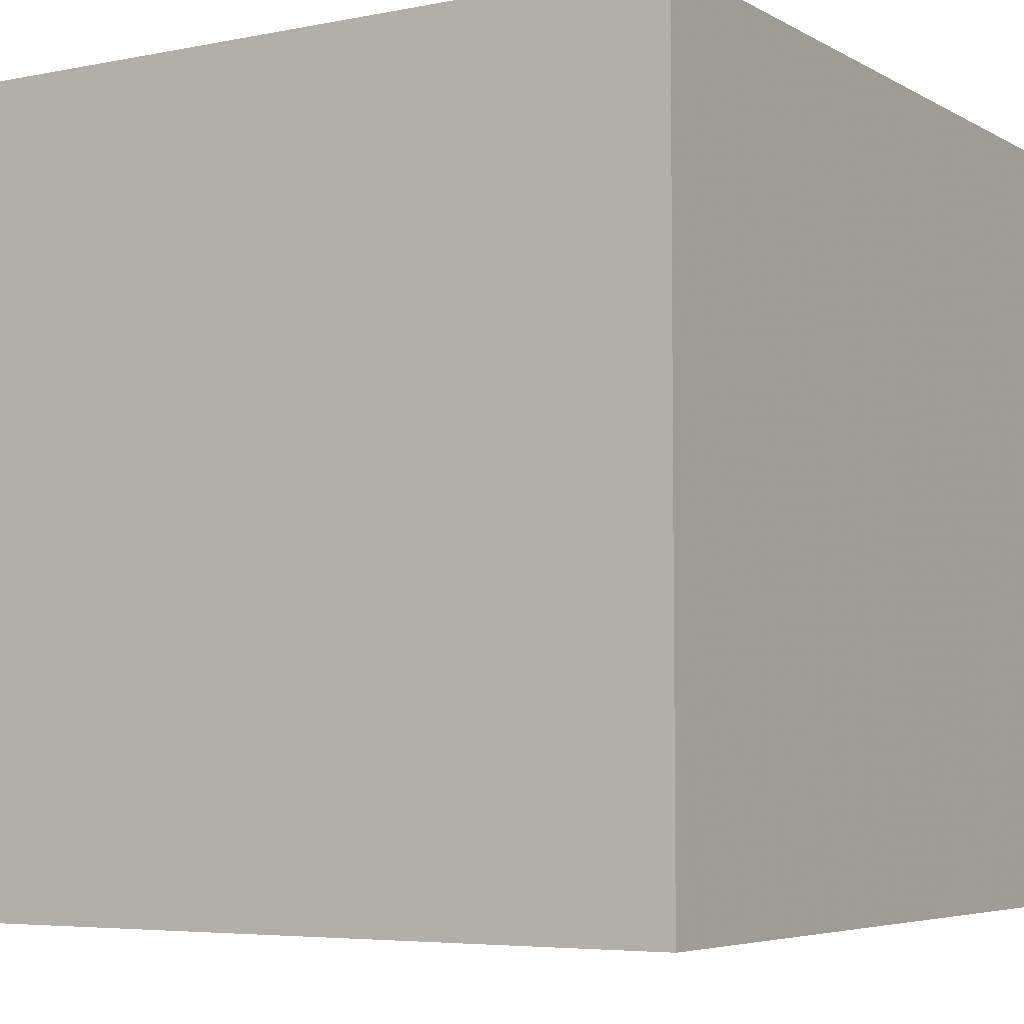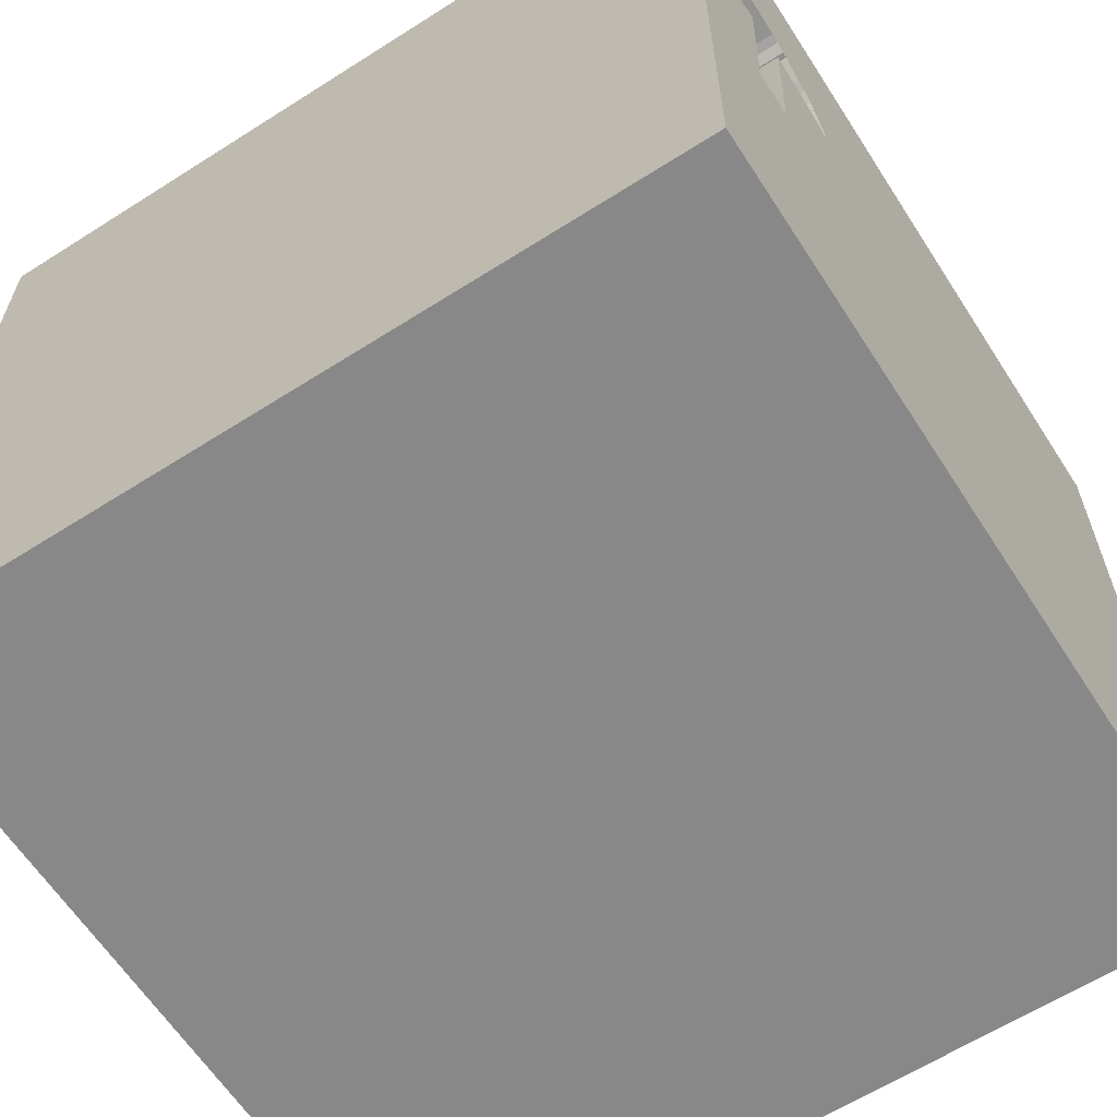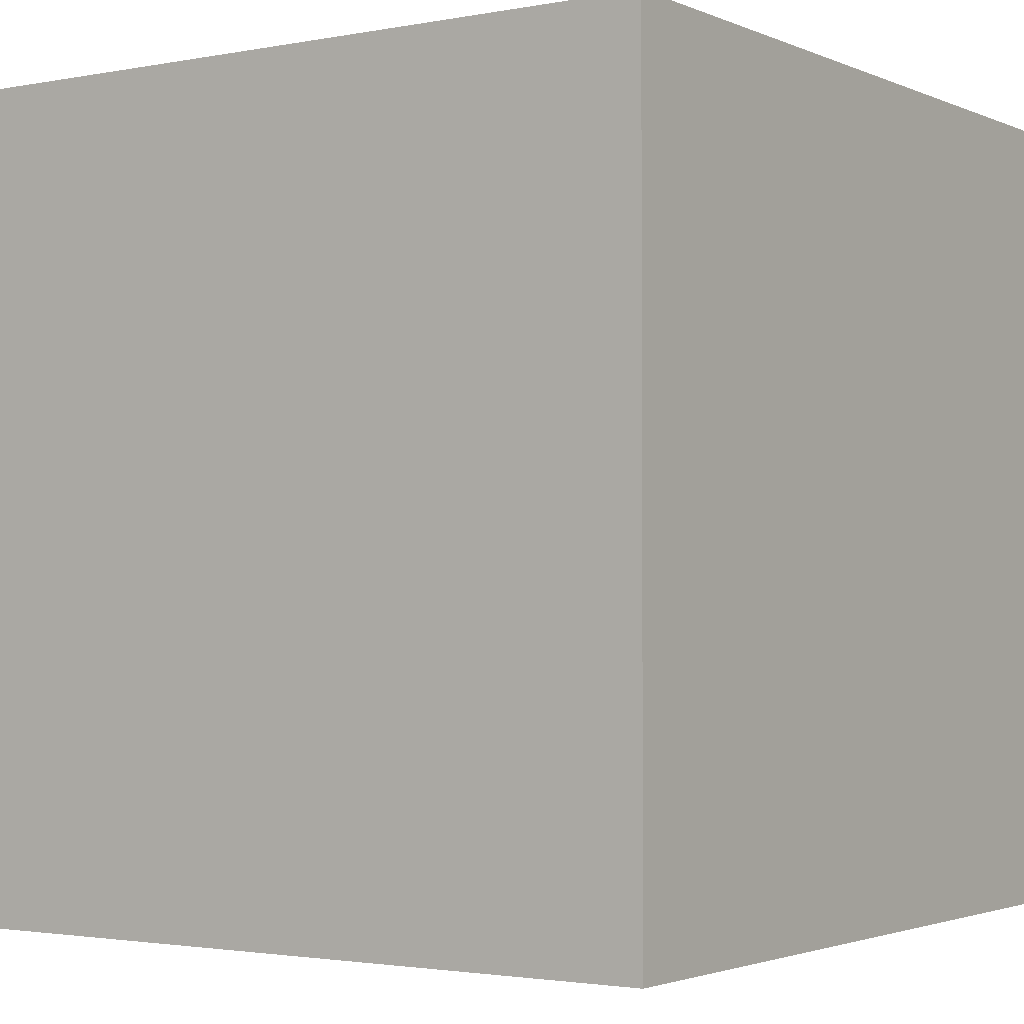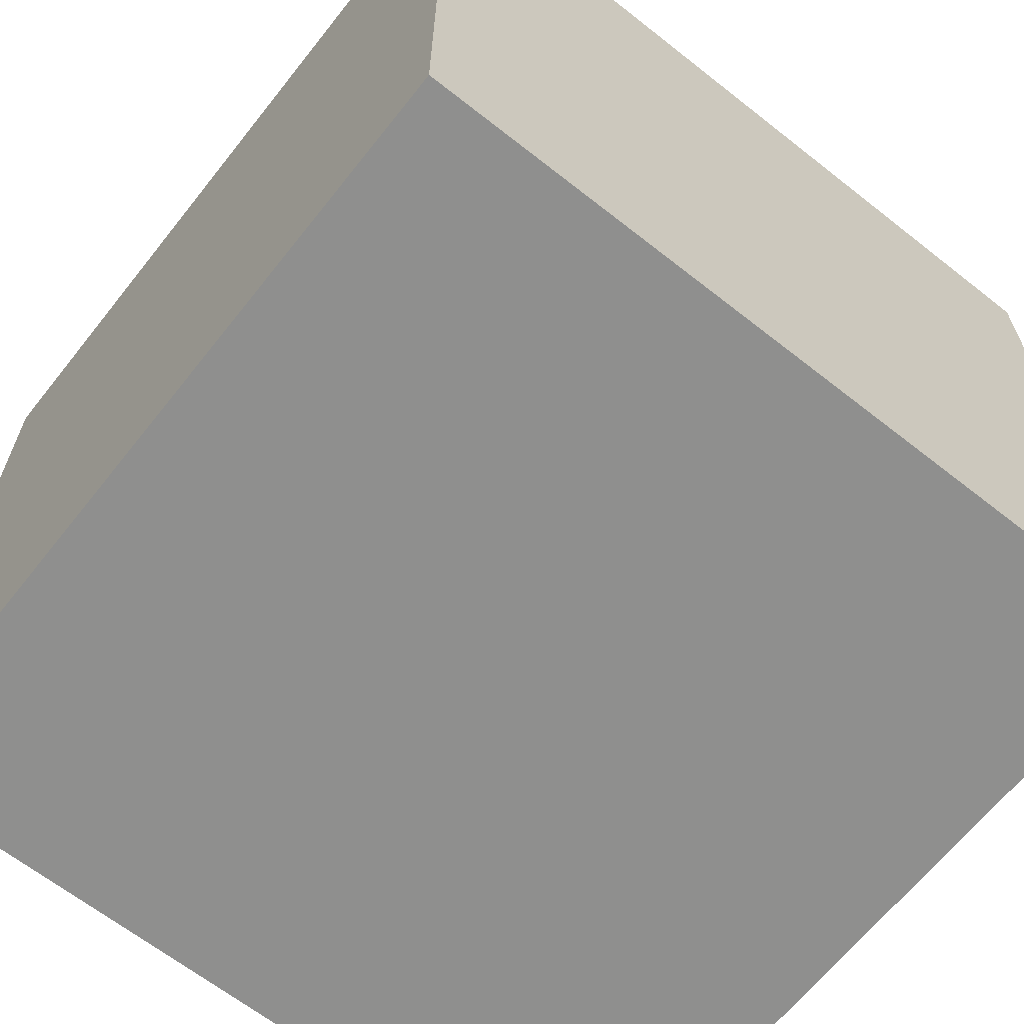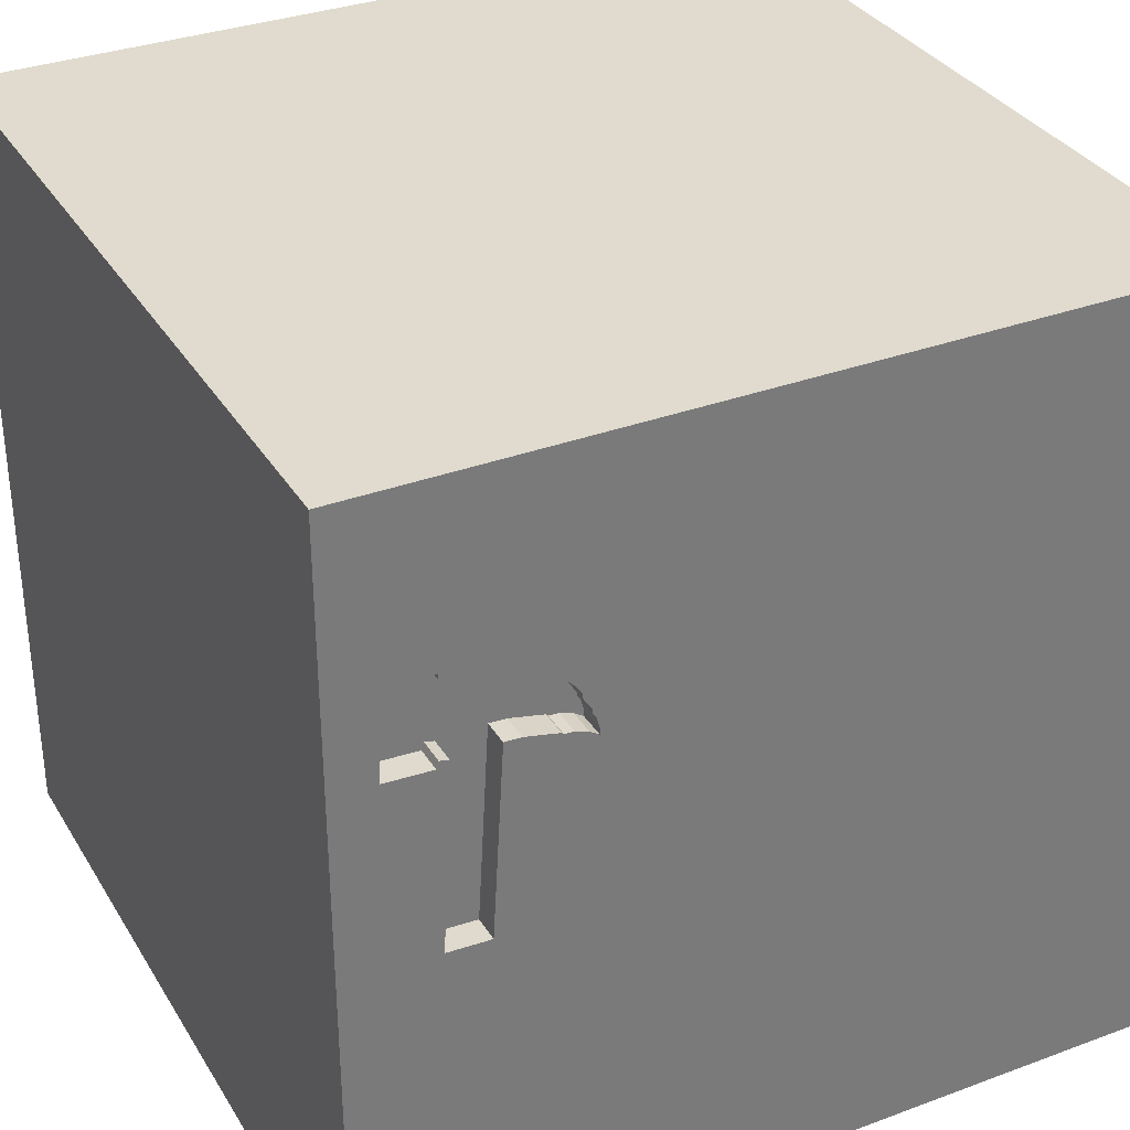
<metadata>
{"format":"obj","ext":"obj","renderer":"f3d","projection":"perspective","resolution":1024,"background":"white","views":[{"elev":-5.3,"azim":31.8,"up":"+Y"},{"elev":-62.7,"azim":122.8,"up":"+Z"},{"elev":-2.2,"azim":124.4,"up":"+Y"},{"elev":-65.2,"azim":141.6,"up":"+Y"},{"elev":33.4,"azim":153.1,"up":"+Z"}]}
</metadata>
<code>
o hammer_4
v 0.7557 1.5 0.7187
v 1.155 1.5 -0.1325
v 1.155 1.4 -0.1325
v 0.7035 1.5 0.6541
v 0.6726 1.5 0.5772
v -1.042 0.4688 -1.5
v -0.8333 -1.5 -1.042
v -1.094 -1.5 -0.02604
v -0.9896 -1.5 -1.5
v -0.8333 -1.5 1.5
v -0.8854 -1.5 0.8333
v -0.8333 1.354 1.5
v -0.5339 1.5 0.4036
v -0.4883 1.5 1.237
v -1.042 1.5 -1.5
v -0.8333 1.5 1.5
v -1.042 -1.198 -1.5
v -1.016 0.8984 1.5
v 0.894 1.5 0.5664
v 0.894 1.4 0.5664
v 0.3385 -1.055 1.5
v 0.4167 0.4167 -1.5
v 0.1562 0.4687 1.5
v 0.4687 1.042 -1.5
v 0.1042 1.094 1.5
v 0.4557 -0.3906 -1.5
v 0.4167 -0.4688 1.5
v 0.2083 -1.5 -0.8333
v 0.4427 -1.5 0.1562
v 0.1823 -1.5 1.198
v 0.3906 -1.5 0.625
v 0.4167 -1.5 -1.5
v 0.625 -1.5 -1.302
v 0.4687 -1.5 -0.4167
v 0.4167 -1.5 1.5
v 0.2865 1.5 0.5859
v 0.1562 1.5 0
v 0.9245 1.5 1.217
v 0.4297 1.5 -0.5208
v 0.1562 1.5 -1.5
v 0.4427 1.5 -1.198
v 0.4167 1.5 1.5
v 0.1888 -1.107 -1.5
v 1.164 1.5 0.5446
v 1.164 1.4 0.5446
v 1.134 1.5 0.3191
v -0.2083 0.4557 -1.5
v 0 -0 1.5
v -0.1823 -0.4818 1.5
v 0 -1.5 0.05208
v -0.2083 -1.5 -1.5
v -0.2083 -1.5 -1.25
v -0.2865 -1.5 -0.625
v -0.1562 -1.5 1.5
v -0.1562 1.5 1.5
v 0.7064 1.5 0.5231
v 1.156 1.5 0.5718
v 1.156 1.4 0.5718
v 0.7229 1.5 0.6826
v 0.7229 1.4 0.6826
v 0.6657 1.5 0.5039
v 1.035 0.4427 -1.5
v 1.185 0.1823 1.5
v 1.12 1.198 -1.5
v 1.198 1.25 1.5
v 1.126 -0.3125 -1.5
v 1.068 -1.5 0.1823
v 1.12 -1.5 1.198
v 1.074 -1.5 -0.3255
v 1.198 -1.5 0.625
v 0.9896 -1.5 -1.5
v 0.9896 -1.5 1.5
v 1.198 1.5 -0.7552
v 1.145 1.5 0.08136
v 1.029 1.5 -1.302
v 0.9896 1.5 1.5
v 1.047 1.5 0.8392
v 1.25 1.5 0.05208
v 1.042 -1.198 -1.5
v 1.172 -1.113 1.5
v 1.25 -0.4427 1.5
v 1.198 0.8333 1.5
v 0.7753 1.5 0.7297
v 0.7041 1.5 0.6403
v 0.7041 1.4 0.6403
v 1.328 1.5 0.7287
v 0.73 1.5 0.531
v 0.73 1.4 0.531
v 1.221 1.5 0.8717
v 0.7644 1.5 0.5327
v 0.7644 1.4 0.5327
v -0.625 -0.8333 1.5
v -0.5469 0.2083 1.5
v -0.3906 -0.1823 -1.5
v -0.3125 1.126 -1.5
v -0.5208 -1.5 0.4427
v -0.5469 -1.5 -0.2083
v -0.3776 -1.5 1.25
v -0.3906 1.5 -1.042
v -0.4687 1.5 -1.5
v -0.4687 1.5 -0.4167
v -1.5 -1.081 0.5469
v -1.5 -0.9896 -1.5
v -1.5 -0.9896 -1.263
v -1.5 -1.042 1.5
v -1.5 0.1823 -1.094
v -1.5 0.3646 0.4948
v -1.5 0.625 -0.07812
v -1.5 0.3906 1.068
v -1.5 0.638 -0.6445
v -1.5 0.2083 -1.5
v -1.5 0.1562 1.5
v -1.5 -0.3516 -1.016
v -1.5 -0.1823 0.4818
v -1.5 -0.05208 -0
v -1.5 -0.1823 1.146
v -1.5 -0.1562 -0.4427
v -1.5 1.042 0.4557
v -1.5 1.198 1.029
v -1.5 1.25 -0.3906
v -1.5 0.9896 -1.5
v -1.5 1.198 -1.12
v -1.5 -0.625 1.042
v -1.5 -0.625 -0.3906
v -1.5 -0.4688 1.5
v -1.5 -1.5 -0.9896
v -1.5 -1.5 0.4167
v -1.5 -1.5 -0.2083
v -1.5 -1.5 0.9896
v -1.5 -1.5 1.5
v -1.5 -1.5 -1.5
v -1.5 0.625 -1.224
v -1.5 0.8333 1.5
v -1.5 1.5 -1.5
v -1.5 1.5 -0.8333
v -1.5 1.5 0.4167
v -1.5 1.5 -0.1562
v -1.5 1.5 0.9896
v -1.5 1.5 1.5
v -1.5 -1.198 -0.651
v -1.5 -1.276 0.01302
v -1.5 -1.198 1.224
v -1.5 -0.4167 -1.5
v -1.5 0.8333 1.198
v 0.771 1.5 0.5399
v 0.9822 1.5 0.108
v 0.672 1.5 0.5905
v 0.672 1.4 0.5905
v 0.771 1.4 0.5399
v 0.6641 0.651 1.5
v 0.625 -0 1.5
v 0.625 1.25 1.5
v 0.625 -1.5 1.198
v 0.8333 1.5 -1.5
v 0.8692 1.5 0.8
v 0.9234 1.5 0.8232
v 1.138 1.5 0.2154
v 1.5 -1.5 1.5
v 1.5 -1.5 -1.5
v 1.5 1.5 -1.5
v 1.337 1.5 0.5527
v 1.5 1.5 1.5
v 1.354 1.5 0.7292
v 1.321 1.5 0.8765
v 0.956 1.5 0.5693
v 1.5 -1.042 1.211
v 1.5 -1.042 -0.4427
v 1.5 -1.042 0.638
v 1.5 -0.9896 -1.5
v 1.5 -1.042 -1.12
v 1.5 -0.8333 1.5
v 1.5 0.2279 0.4036
v 1.5 0.6445 -0.3776
v 1.5 0.2083 -1.5
v 1.5 0.8854 -1.113
v 1.5 0.4167 1.5
v 1.5 -0.3581 0.09115
v 1.5 -0.2083 -0.4687
v 1.5 -0.2083 -1.198
v 1.5 -0.1562 1.5
v 1.5 1.276 0.2474
v 1.5 1.276 1.035
v 1.5 1.224 -0.4687
v 1.5 0.9375 0.625
v 1.5 0.9896 -1.5
v 1.5 0.9896 1.5
v 1.5 -1.5 -0.9896
v 1.5 -1.5 0.1562
v 1.5 -1.5 0.8333
v 1.5 -1.5 -0.4167
v 1.5 0.625 1.198
v 1.5 1.5 -0.9896
v 1.5 1.5 0.2083
v 1.5 1.5 0.9896
v 1.5 1.5 -0.4167
v 1.5 -1.198 0.1562
v 1.5 -0.08464 1.165
v 1.5 -0.4167 -1.5
v -1.055 -1.172 1.5
v -1.198 0.3906 1.5
v -1.055 -0.2344 1.5
v -1.198 1.12 -1.5
v -1.198 -0.3906 -1.5
v -1.224 -0.625 1.5
v -1.211 -1.5 -0.651
v -1.198 -1.5 0.4427
v -1.237 -1.5 1.172
v -1.12 1.5 -1.198
v -1.25 1.5 0.3906
v -1.185 1.5 0.9896
v -1.243 1.5 -0.3776
v 0.796 1.5 0.7413
v 0.796 1.4 0.7413
v 0.6979 1.5 0.6262
v -0.5208 -0.7812 -1.5
v -0.4167 1.042 1.5
v -0.4167 -1.354 -1.5
v -0.2604 -1.211 1.5
v 1.321 1.4 0.8765
v 0.9963 1.5 -0.1399
v 0.9963 1.4 -0.1399
v 0.648 1.5 0.5134
v 0.648 1.4 0.5134
v 0.6824 1.5 0.515
v 0.6824 1.4 0.515
v 0.8333 -0.625 1.5
v 0.8594 -1.5 -0.8854
v 0.649 1.5 0.4927
v 0.649 1.4 0.4927
v 0.6726 1.5 0.5767
v 0.6726 1.4 0.5767
v 0.6598 1.5 0.5554
v 0.7557 1.4 0.7187
v 1.337 1.4 0.5527
v 0.6662 1.5 0.566
v 0.6979 1.4 0.6262
v 0.7035 1.4 0.6541
v 1.122 1.5 0.5633
v 1.122 1.4 0.5633
v 0.8692 1.4 0.8
v 0.9575 1.5 0.8317
v 0.9575 1.4 0.8317
v 0.6598 1.4 0.5554
v 0.9395 1.5 0.8272
v 0.9234 1.4 0.8232
v 1.149 1.5 0.8684
v 0.8899 1.5 0.8009
v 0.8899 1.4 0.8009
v 0.956 1.4 0.5693
v 1.149 1.4 0.8684
v 1.15 1.5 0.8477
v 1.15 1.4 0.8477
f 105 142 130
f 142 129 130
f 10 199 130
f 199 105 130
f 129 207 130
f 207 10 130
f 142 102 129
f 125 142 105
f 199 125 105
f 125 123 142
f 199 204 125
f 102 127 129
f 129 206 207
f 207 98 10
f 127 206 129
f 206 11 207
f 10 218 199
f 54 218 10
f 125 116 123
f 102 141 127
f 11 98 207
f 98 54 10
f 204 201 125
f 112 116 125
f 123 102 142
f 141 128 127
f 218 92 199
f 92 204 199
f 201 112 125
f 128 206 127
f 128 8 206
f 92 201 204
f 201 200 112
f 206 96 11
f 11 96 98
f 98 30 54
f 35 218 54
f 112 109 116
f 116 114 123
f 123 114 102
f 30 35 54
f 35 21 218
f 218 49 92
f 92 49 201
f 133 109 112
f 128 205 8
f 200 133 112
f 102 124 141
f 141 140 128
f 8 96 206
f 96 30 98
f 109 114 116
f 114 124 102
f 140 126 128
f 8 97 96
f 96 31 30
f 30 153 35
f 72 21 35
f 21 49 218
f 49 93 201
f 133 144 109
f 126 205 128
f 153 72 35
f 72 80 21
f 200 18 133
f 93 200 201
f 109 107 114
f 114 115 124
f 21 27 49
f 49 48 93
f 124 140 141
f 96 50 31
f 153 68 72
f 133 119 144
f 140 104 126
f 205 97 8
f 97 50 96
f 31 153 30
f 80 226 21
f 18 139 133
f 139 119 133
f 104 131 126
f 126 131 205
f 158 80 72
f 226 27 21
f 93 18 200
f 144 118 109
f 115 117 124
f 7 97 205
f 68 158 72
f 118 107 109
f 107 115 114
f 124 104 140
f 50 29 31
f 27 48 49
f 107 108 115
f 124 113 104
f 131 7 205
f 53 50 97
f 31 68 153
f 48 23 93
f 93 216 18
f 119 118 144
f 7 53 97
f 31 70 68
f 139 138 119
f 117 113 124
f 104 103 131
f 158 171 80
f 27 151 48
f 18 12 139
f 210 138 139
f 118 108 107
f 108 117 115
f 17 131 103
f 29 67 31
f 68 189 158
f 166 171 158
f 226 151 27
f 23 216 93
f 12 16 139
f 210 139 16
f 108 110 117
f 17 9 131
f 9 7 131
f 53 29 50
f 67 70 31
f 166 158 189
f 80 81 226
f 14 210 16
f 138 118 119
f 7 52 53
f 53 34 29
f 171 81 80
f 151 23 48
f 216 12 18
f 203 17 103
f 70 189 68
f 226 63 151
f 151 150 23
f 23 25 216
f 113 103 104
f 215 17 203
f 168 166 189
f 81 63 226
f 216 16 12
f 13 210 14
f 209 138 210
f 138 136 118
f 118 120 108
f 117 106 113
f 113 143 103
f 9 52 7
f 52 28 53
f 28 34 53
f 197 166 168
f 197 171 166
f 13 209 210
f 209 136 138
f 110 106 117
f 203 103 143
f 217 9 17
f 9 51 52
f 29 69 67
f 177 197 168
f 63 150 151
f 94 215 203
f 215 217 17
f 217 51 9
f 34 69 29
f 67 189 70
f 171 180 81
f 216 55 16
f 136 120 118
f 106 143 113
f 43 217 215
f 67 188 189
f 196 168 189
f 197 180 171
f 180 63 81
f 150 25 23
f 25 55 216
f 14 16 55
f 211 136 209
f 136 137 120
f 106 111 143
f 196 189 188
f 177 168 196
f 172 197 177
f 36 13 14
f 211 137 136
f 120 110 108
f 203 143 111
f 43 51 217
f 52 33 28
f 28 227 34
f 37 13 36
f 110 132 106
f 94 43 215
f 227 69 34
f 150 152 25
f 13 211 209
f 63 82 150
f 39 13 37
f 110 122 132
f 6 203 111
f 6 94 203
f 51 33 52
f 33 227 28
f 69 188 67
f 180 176 63
f 25 42 55
f 38 14 55
f 39 101 13
f 101 211 13
f 120 122 110
f 132 111 106
f 47 94 6
f 22 94 47
f 26 43 94
f 51 32 33
f 69 190 188
f 167 196 188
f 167 177 196
f 173 172 177
f 197 176 180
f 82 152 150
f 152 42 25
f 38 55 42
f 36 14 38
f 137 135 120
f 22 26 94
f 43 32 51
f 167 188 190
f 178 177 167
f 173 177 178
f 191 176 197
f 82 65 152
f 146 37 36
f 211 135 137
f 172 191 197
f 176 82 63
f 39 37 146
f 99 101 39
f 99 211 101
f 132 121 111
f 95 47 6
f 24 22 47
f 176 186 82
f 152 76 42
f 1 36 38
f 232 222 36
f 5 230 235
f 5 235 232
f 36 5 232
f 135 122 120
f 122 121 132
f 6 111 121
f 62 26 22
f 79 32 43
f 32 71 33
f 227 159 69
f 69 187 190
f 170 167 190
f 191 186 176
f 65 76 152
f 38 42 76
f 36 1 59
f 147 5 36
f 36 59 4
f 36 4 84
f 214 147 36
f 36 84 214
f 56 90 146
f 224 56 146
f 36 222 228
f 61 224 146
f 146 36 228
f 146 228 61
f 41 99 39
f 208 135 211
f 202 6 121
f 24 62 22
f 26 79 43
f 79 71 32
f 159 187 69
f 170 190 187
f 183 173 175
f 181 184 172
f 184 191 172
f 182 186 191
f 1 38 155
f 155 212 83
f 1 155 83
f 220 39 146
f 73 41 39
f 99 208 211
f 95 6 202
f 24 47 95
f 66 79 26
f 33 159 227
f 179 178 167
f 175 173 178
f 173 181 172
f 184 182 191
f 186 65 82
f 38 241 244
f 156 247 155
f 38 244 156
f 38 156 155
f 146 90 165
f 90 56 87
f 73 39 220
f 75 41 73
f 64 62 24
f 62 66 26
f 71 159 33
f 179 167 170
f 175 178 179
f 183 181 173
f 19 165 90
f 90 145 19
f 135 134 122
f 134 121 122
f 241 38 77
f 73 220 2
f 134 135 208
f 134 202 121
f 186 162 65
f 65 162 76
f 38 89 246
f 246 251 77
f 77 38 246
f 181 182 184
f 182 162 186
f 38 76 162
f 164 163 86
f 164 89 38
f 154 41 75
f 40 99 41
f 100 208 99
f 15 134 208
f 15 202 134
f 100 95 202
f 40 24 95
f 154 64 24
f 79 159 71
f 170 187 159
f 192 183 175
f 195 181 183
f 193 182 181
f 194 164 38
f 194 163 164
f 78 2 74
f 195 2 78
f 192 73 2
f 192 75 73
f 160 154 75
f 154 40 41
f 40 100 99
f 100 15 208
f 100 202 15
f 40 95 100
f 154 24 40
f 160 64 154
f 185 62 64
f 174 66 62
f 169 79 66
f 198 179 170
f 174 175 179
f 160 192 175
f 192 195 183
f 195 193 181
f 193 194 182
f 194 162 182
f 194 38 162
f 193 163 194
f 86 163 161
f 195 78 193
f 192 2 195
f 160 75 192
f 160 185 64
f 185 174 62
f 174 198 66
f 198 169 66
f 169 159 79
f 169 170 159
f 198 170 169
f 174 179 198
f 185 175 174
f 160 175 185
f 193 161 163
f 193 78 161
f 57 44 238
f 46 78 74
f 74 157 46
f 78 46 161
f 161 46 44
f 238 44 46
f 219 252 250
f 58 252 219
f 89 164 219
f 219 250 89
f 250 252 246
f 58 239 252
f 58 219 234
f 250 246 89
f 86 219 164
f 251 246 252
f 57 238 239
f 239 58 57
f 252 239 242
f 45 58 234
f 86 161 234
f 234 219 86
f 252 242 77
f 77 251 252
f 46 157 239
f 239 238 46
f 242 239 249
f 58 45 57
f 45 234 44
f 161 44 234
f 242 241 77
f 3 239 157
f 3 157 74
f 74 2 3
f 248 242 249
f 249 239 221
f 44 57 45
f 244 241 242
f 242 245 244
f 239 3 221
f 2 220 3
f 242 248 245
f 20 248 249
f 249 221 146
f 146 165 249
f 245 156 244
f 221 3 220
f 245 248 156
f 20 213 248
f 165 19 20
f 20 249 165
f 221 220 146
f 247 156 248
f 233 213 20
f 248 213 240
f 155 247 248
f 248 240 155
f 83 212 213
f 213 233 83
f 20 149 233
f 240 213 155
f 19 145 149
f 149 20 19
f 233 1 83
f 212 155 213
f 60 233 149
f 233 60 1
f 149 85 60
f 145 90 91
f 91 149 145
f 59 1 60
f 149 236 85
f 237 60 85
f 91 88 149
f 4 59 60
f 60 237 4
f 236 149 88
f 85 236 84
f 84 4 237
f 237 85 84
f 90 87 88
f 88 91 90
f 236 88 231
f 214 84 236
f 88 87 56
f 231 148 236
f 225 231 88
f 236 148 214
f 225 88 56
f 56 224 225
f 5 147 148
f 148 231 5
f 243 231 225
f 147 214 148
f 224 61 225
f 231 230 5
f 235 230 231
f 231 243 235
f 223 243 225
f 61 228 229
f 229 225 61
f 232 235 243
f 243 223 232
f 229 223 225
f 228 222 229
f 222 232 223
f 223 229 222

</code>
